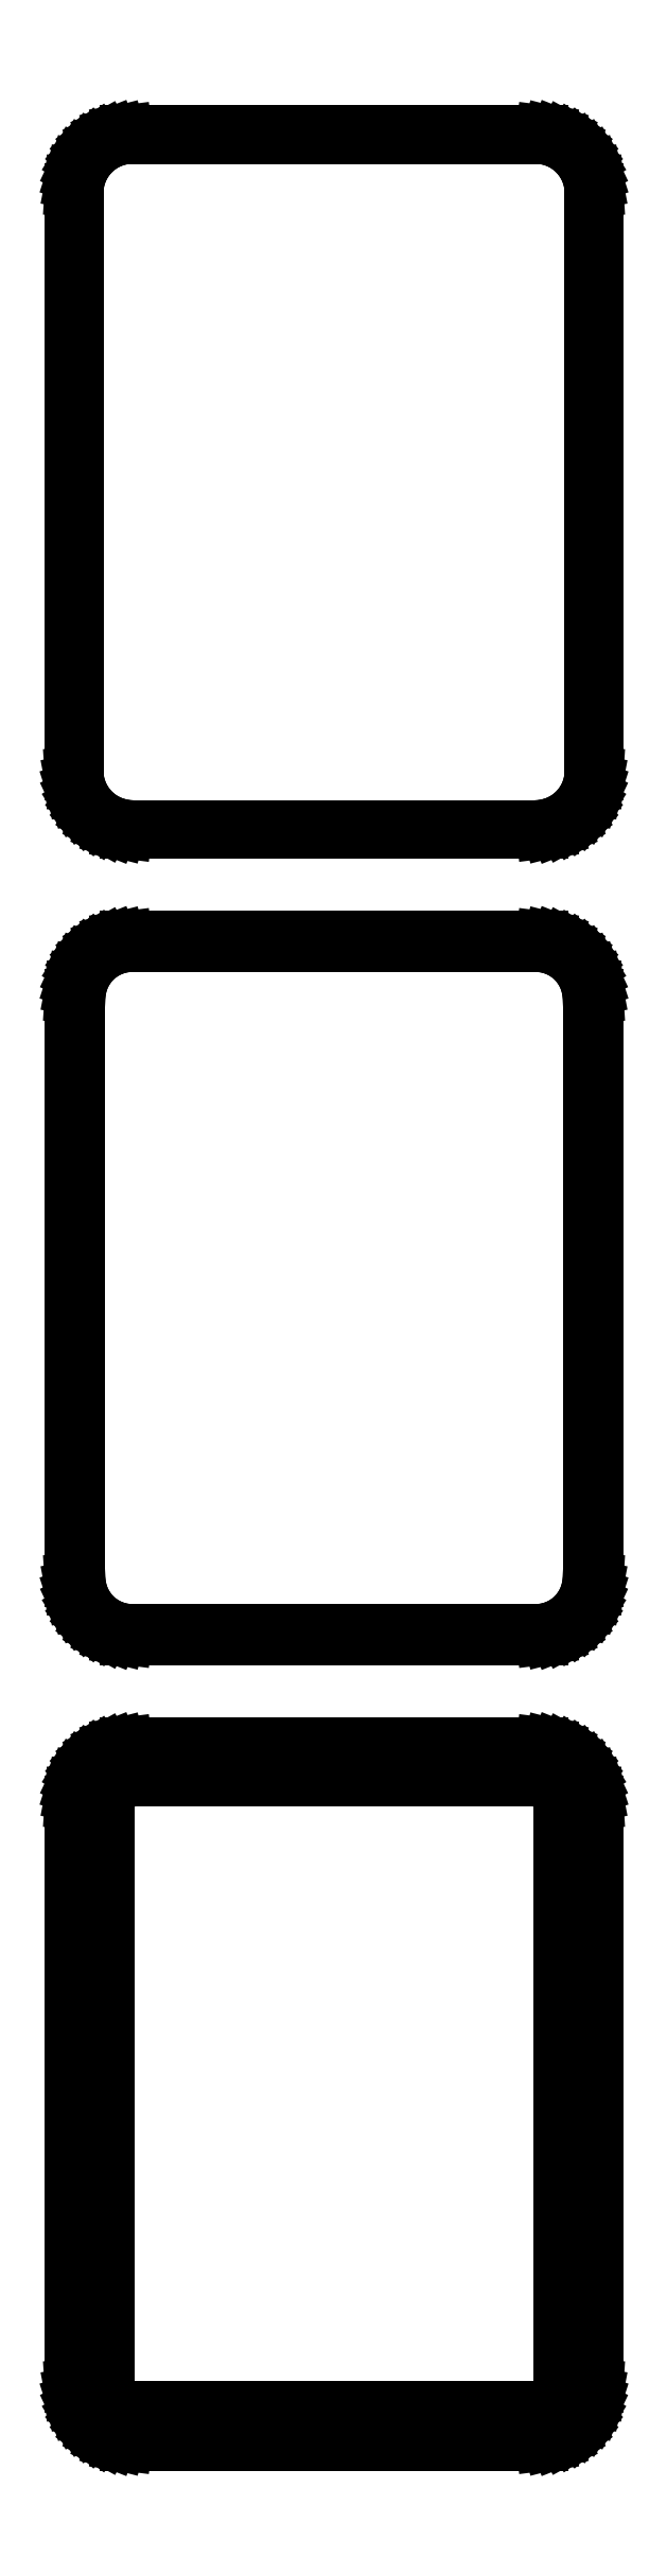
<metadata>
{"format":"dxf","ext":"dxf","renderer":"ezdxf+matplotlib","layout":"modelspace","background":"white","min_lineweight":24,"dpi":150}
</metadata>
<code>
0
SECTION
2
ENTITIES
0
LINE
8
0
10
18.44
20
315.1
11
19.05
21
315.2
0
LINE
8
0
10
19.05
20
315.2
11
19.63
21
315.5
0
LINE
8
0
10
19.63
20
315.5
11
20.18
21
315.8
0
LINE
8
0
10
20.18
20
315.8
11
20.69
21
316.1
0
LINE
8
0
10
20.69
20
316.1
11
21.14
21
316.6
0
LINE
8
0
10
21.14
20
316.6
11
21.55
21
317.1
0
LINE
8
0
10
21.55
20
317.1
11
21.88
21
317.6
0
LINE
8
0
10
21.88
20
317.6
11
22.15
21
318.2
0
LINE
8
0
10
22.15
20
318.2
11
22.34
21
318.8
0
LINE
8
0
10
22.34
20
318.8
11
22.46
21
319.4
0
LINE
8
0
10
22.46
20
319.4
11
22.5
21
320
0
LINE
8
0
10
22.5
20
320
11
22.5
21
370
0
LINE
8
0
10
22.5
20
370
11
22.46
21
370.6
0
LINE
8
0
10
22.46
20
370.6
11
22.34
21
371.2
0
LINE
8
0
10
22.34
20
371.2
11
22.15
21
371.8
0
LINE
8
0
10
22.15
20
371.8
11
21.88
21
372.4
0
LINE
8
0
10
21.88
20
372.4
11
21.55
21
372.9
0
LINE
8
0
10
21.55
20
372.9
11
21.14
21
373.4
0
LINE
8
0
10
21.14
20
373.4
11
20.69
21
373.9
0
LINE
8
0
10
20.69
20
373.9
11
20.18
21
374.2
0
LINE
8
0
10
20.18
20
374.2
11
19.63
21
374.5
0
LINE
8
0
10
19.63
20
374.5
11
19.05
21
374.8
0
LINE
8
0
10
19.05
20
374.8
11
18.44
21
374.9
0
LINE
8
0
10
18.44
20
374.9
11
17.81
21
375
0
LINE
8
0
10
17.81
20
375
11
-17.81
21
375
0
LINE
8
0
10
-17.81
20
375
11
-18.44
21
374.9
0
LINE
8
0
10
-18.44
20
374.9
11
-19.05
21
374.8
0
LINE
8
0
10
-19.05
20
374.8
11
-19.63
21
374.5
0
LINE
8
0
10
-19.63
20
374.5
11
-20.18
21
374.2
0
LINE
8
0
10
-20.18
20
374.2
11
-20.69
21
373.9
0
LINE
8
0
10
-20.69
20
373.9
11
-21.14
21
373.4
0
LINE
8
0
10
-21.14
20
373.4
11
-21.55
21
372.9
0
LINE
8
0
10
-21.55
20
372.9
11
-21.88
21
372.4
0
LINE
8
0
10
-21.88
20
372.4
11
-22.15
21
371.8
0
LINE
8
0
10
-22.15
20
371.8
11
-22.34
21
371.2
0
LINE
8
0
10
-22.34
20
371.2
11
-22.46
21
370.6
0
LINE
8
0
10
-22.46
20
370.6
11
-22.5
21
370
0
LINE
8
0
10
-22.5
20
370
11
-22.5
21
320
0
LINE
8
0
10
-22.5
20
320
11
-22.46
21
319.4
0
LINE
8
0
10
-22.46
20
319.4
11
-22.34
21
318.8
0
LINE
8
0
10
-22.34
20
318.8
11
-22.15
21
318.2
0
LINE
8
0
10
-22.15
20
318.2
11
-21.88
21
317.6
0
LINE
8
0
10
-21.88
20
317.6
11
-21.55
21
317.1
0
LINE
8
0
10
-21.55
20
317.1
11
-21.14
21
316.6
0
LINE
8
0
10
-21.14
20
316.6
11
-20.69
21
316.1
0
LINE
8
0
10
-20.69
20
316.1
11
-20.18
21
315.8
0
LINE
8
0
10
-20.18
20
315.8
11
-19.63
21
315.5
0
LINE
8
0
10
-19.63
20
315.5
11
-19.05
21
315.2
0
LINE
8
0
10
-19.05
20
315.2
11
-18.44
21
315.1
0
LINE
8
0
10
-18.44
20
315.1
11
-17.81
21
315
0
LINE
8
0
10
-17.81
20
315
11
17.81
21
315
0
LINE
8
0
10
17.81
20
315
11
18.44
21
315.1
0
LINE
8
0
10
-17.55
20
315.5
11
-18.14
21
315.6
0
LINE
8
0
10
-18.14
20
315.6
11
-18.72
21
315.7
0
LINE
8
0
10
-18.72
20
315.7
11
-19.27
21
316
0
LINE
8
0
10
-19.27
20
316
11
-19.8
21
316.2
0
LINE
8
0
10
-19.8
20
316.2
11
-20.28
21
316.6
0
LINE
8
0
10
-20.28
20
316.6
11
-20.71
21
317
0
LINE
8
0
10
-20.71
20
317
11
-21.09
21
317.5
0
LINE
8
0
10
-21.09
20
317.5
11
-21.41
21
318
0
LINE
8
0
10
-21.41
20
318
11
-21.67
21
318.5
0
LINE
8
0
10
-21.67
20
318.5
11
-21.85
21
319.1
0
LINE
8
0
10
-21.85
20
319.1
11
-21.96
21
319.7
0
LINE
8
0
10
-21.96
20
319.7
11
-22
21
320.2
0
LINE
8
0
10
-22
20
320.2
11
-22
21
369.8
0
LINE
8
0
10
-22
20
369.8
11
-21.96
21
370.3
0
LINE
8
0
10
-21.96
20
370.3
11
-21.85
21
370.9
0
LINE
8
0
10
-21.85
20
370.9
11
-21.67
21
371.5
0
LINE
8
0
10
-21.67
20
371.5
11
-21.41
21
372
0
LINE
8
0
10
-21.41
20
372
11
-21.09
21
372.5
0
LINE
8
0
10
-21.09
20
372.5
11
-20.71
21
373
0
LINE
8
0
10
-20.71
20
373
11
-20.28
21
373.4
0
LINE
8
0
10
-20.28
20
373.4
11
-19.8
21
373.8
0
LINE
8
0
10
-19.8
20
373.8
11
-19.27
21
374
0
LINE
8
0
10
-19.27
20
374
11
-18.72
21
374.3
0
LINE
8
0
10
-18.72
20
374.3
11
-18.14
21
374.4
0
LINE
8
0
10
-18.14
20
374.4
11
-17.55
21
374.5
0
LINE
8
0
10
-17.55
20
374.5
11
17.55
21
374.5
0
LINE
8
0
10
17.55
20
374.5
11
18.14
21
374.4
0
LINE
8
0
10
18.14
20
374.4
11
18.72
21
374.3
0
LINE
8
0
10
18.72
20
374.3
11
19.27
21
374
0
LINE
8
0
10
19.27
20
374
11
19.8
21
373.8
0
LINE
8
0
10
19.8
20
373.8
11
20.28
21
373.4
0
LINE
8
0
10
20.28
20
373.4
11
20.71
21
373
0
LINE
8
0
10
20.71
20
373
11
21.09
21
372.5
0
LINE
8
0
10
21.09
20
372.5
11
21.41
21
372
0
LINE
8
0
10
21.41
20
372
11
21.67
21
371.5
0
LINE
8
0
10
21.67
20
371.5
11
21.85
21
370.9
0
LINE
8
0
10
21.85
20
370.9
11
21.96
21
370.3
0
LINE
8
0
10
21.96
20
370.3
11
22
21
369.8
0
LINE
8
0
10
22
20
369.8
11
22
21
320.2
0
LINE
8
0
10
22
20
320.2
11
21.96
21
319.7
0
LINE
8
0
10
21.96
20
319.7
11
21.85
21
319.1
0
LINE
8
0
10
21.85
20
319.1
11
21.67
21
318.5
0
LINE
8
0
10
21.67
20
318.5
11
21.41
21
318
0
LINE
8
0
10
21.41
20
318
11
21.09
21
317.5
0
LINE
8
0
10
21.09
20
317.5
11
20.71
21
317
0
LINE
8
0
10
20.71
20
317
11
20.28
21
316.6
0
LINE
8
0
10
20.28
20
316.6
11
19.8
21
316.2
0
LINE
8
0
10
19.8
20
316.2
11
19.27
21
316
0
LINE
8
0
10
19.27
20
316
11
18.72
21
315.7
0
LINE
8
0
10
18.72
20
315.7
11
18.14
21
315.6
0
LINE
8
0
10
18.14
20
315.6
11
17.55
21
315.5
0
LINE
8
0
10
17.55
20
315.5
11
-17.55
21
315.5
0
LINE
8
0
10
18.44
20
246.1
11
19.05
21
246.2
0
LINE
8
0
10
19.05
20
246.2
11
19.63
21
246.5
0
LINE
8
0
10
19.63
20
246.5
11
20.18
21
246.8
0
LINE
8
0
10
20.18
20
246.8
11
20.69
21
247.1
0
LINE
8
0
10
20.69
20
247.1
11
21.14
21
247.6
0
LINE
8
0
10
21.14
20
247.6
11
21.55
21
248.1
0
LINE
8
0
10
21.55
20
248.1
11
21.88
21
248.6
0
LINE
8
0
10
21.88
20
248.6
11
22.15
21
249.2
0
LINE
8
0
10
22.15
20
249.2
11
22.34
21
249.8
0
LINE
8
0
10
22.34
20
249.8
11
22.46
21
250.4
0
LINE
8
0
10
22.46
20
250.4
11
22.5
21
251
0
LINE
8
0
10
22.5
20
251
11
22.5
21
301
0
LINE
8
0
10
22.5
20
301
11
22.46
21
301.6
0
LINE
8
0
10
22.46
20
301.6
11
22.34
21
302.2
0
LINE
8
0
10
22.34
20
302.2
11
22.15
21
302.8
0
LINE
8
0
10
22.15
20
302.8
11
21.88
21
303.4
0
LINE
8
0
10
21.88
20
303.4
11
21.55
21
303.9
0
LINE
8
0
10
21.55
20
303.9
11
21.14
21
304.4
0
LINE
8
0
10
21.14
20
304.4
11
20.69
21
304.9
0
LINE
8
0
10
20.69
20
304.9
11
20.18
21
305.2
0
LINE
8
0
10
20.18
20
305.2
11
19.63
21
305.5
0
LINE
8
0
10
19.63
20
305.5
11
19.05
21
305.8
0
LINE
8
0
10
19.05
20
305.8
11
18.44
21
305.9
0
LINE
8
0
10
18.44
20
305.9
11
17.81
21
306
0
LINE
8
0
10
17.81
20
306
11
-17.81
21
306
0
LINE
8
0
10
-17.81
20
306
11
-18.44
21
305.9
0
LINE
8
0
10
-18.44
20
305.9
11
-19.05
21
305.8
0
LINE
8
0
10
-19.05
20
305.8
11
-19.63
21
305.5
0
LINE
8
0
10
-19.63
20
305.5
11
-20.18
21
305.2
0
LINE
8
0
10
-20.18
20
305.2
11
-20.69
21
304.9
0
LINE
8
0
10
-20.69
20
304.9
11
-21.14
21
304.4
0
LINE
8
0
10
-21.14
20
304.4
11
-21.55
21
303.9
0
LINE
8
0
10
-21.55
20
303.9
11
-21.88
21
303.4
0
LINE
8
0
10
-21.88
20
303.4
11
-22.15
21
302.8
0
LINE
8
0
10
-22.15
20
302.8
11
-22.34
21
302.2
0
LINE
8
0
10
-22.34
20
302.2
11
-22.46
21
301.6
0
LINE
8
0
10
-22.46
20
301.6
11
-22.5
21
301
0
LINE
8
0
10
-22.5
20
301
11
-22.5
21
251
0
LINE
8
0
10
-22.5
20
251
11
-22.46
21
250.4
0
LINE
8
0
10
-22.46
20
250.4
11
-22.34
21
249.8
0
LINE
8
0
10
-22.34
20
249.8
11
-22.15
21
249.2
0
LINE
8
0
10
-22.15
20
249.2
11
-21.88
21
248.6
0
LINE
8
0
10
-21.88
20
248.6
11
-21.55
21
248.1
0
LINE
8
0
10
-21.55
20
248.1
11
-21.14
21
247.6
0
LINE
8
0
10
-21.14
20
247.6
11
-20.69
21
247.1
0
LINE
8
0
10
-20.69
20
247.1
11
-20.18
21
246.8
0
LINE
8
0
10
-20.18
20
246.8
11
-19.63
21
246.5
0
LINE
8
0
10
-19.63
20
246.5
11
-19.05
21
246.2
0
LINE
8
0
10
-19.05
20
246.2
11
-18.44
21
246.1
0
LINE
8
0
10
-18.44
20
246.1
11
-17.81
21
246
0
LINE
8
0
10
-17.81
20
246
11
17.81
21
246
0
LINE
8
0
10
17.81
20
246
11
18.44
21
246.1
0
LINE
8
0
10
-17.54
20
246.7
11
-18.11
21
246.8
0
LINE
8
0
10
-18.11
20
246.8
11
-18.66
21
246.9
0
LINE
8
0
10
-18.66
20
246.9
11
-19.2
21
247.1
0
LINE
8
0
10
-19.2
20
247.1
11
-19.7
21
247.4
0
LINE
8
0
10
-19.7
20
247.4
11
-20.17
21
247.7
0
LINE
8
0
10
-20.17
20
247.7
11
-20.59
21
248.1
0
LINE
8
0
10
-20.59
20
248.1
11
-20.95
21
248.6
0
LINE
8
0
10
-20.95
20
248.6
11
-21.26
21
249
0
LINE
8
0
10
-21.26
20
249
11
-21.51
21
249.6
0
LINE
8
0
10
-21.51
20
249.6
11
-21.68
21
250.1
0
LINE
8
0
10
-21.68
20
250.1
11
-21.79
21
250.7
0
LINE
8
0
10
-21.79
20
250.7
11
-21.83
21
251.2
0
LINE
8
0
10
-21.83
20
251.2
11
-21.83
21
300.8
0
LINE
8
0
10
-21.83
20
300.8
11
-21.79
21
301.3
0
LINE
8
0
10
-21.79
20
301.3
11
-21.68
21
301.9
0
LINE
8
0
10
-21.68
20
301.9
11
-21.51
21
302.4
0
LINE
8
0
10
-21.51
20
302.4
11
-21.26
21
303
0
LINE
8
0
10
-21.26
20
303
11
-20.95
21
303.4
0
LINE
8
0
10
-20.95
20
303.4
11
-20.59
21
303.9
0
LINE
8
0
10
-20.59
20
303.9
11
-20.17
21
304.3
0
LINE
8
0
10
-20.17
20
304.3
11
-19.7
21
304.6
0
LINE
8
0
10
-19.7
20
304.6
11
-19.2
21
304.9
0
LINE
8
0
10
-19.2
20
304.9
11
-18.66
21
305.1
0
LINE
8
0
10
-18.66
20
305.1
11
-18.11
21
305.2
0
LINE
8
0
10
-18.11
20
305.2
11
-17.54
21
305.3
0
LINE
8
0
10
-17.54
20
305.3
11
17.54
21
305.3
0
LINE
8
0
10
17.54
20
305.3
11
18.11
21
305.2
0
LINE
8
0
10
18.11
20
305.2
11
18.66
21
305.1
0
LINE
8
0
10
18.66
20
305.1
11
19.2
21
304.9
0
LINE
8
0
10
19.2
20
304.9
11
19.7
21
304.6
0
LINE
8
0
10
19.7
20
304.6
11
20.17
21
304.3
0
LINE
8
0
10
20.17
20
304.3
11
20.59
21
303.9
0
LINE
8
0
10
20.59
20
303.9
11
20.95
21
303.4
0
LINE
8
0
10
20.95
20
303.4
11
21.26
21
303
0
LINE
8
0
10
21.26
20
303
11
21.51
21
302.4
0
LINE
8
0
10
21.51
20
302.4
11
21.68
21
301.9
0
LINE
8
0
10
21.68
20
301.9
11
21.79
21
301.3
0
LINE
8
0
10
21.79
20
301.3
11
21.83
21
300.8
0
LINE
8
0
10
21.83
20
300.8
11
21.83
21
251.2
0
LINE
8
0
10
21.83
20
251.2
11
21.79
21
250.7
0
LINE
8
0
10
21.79
20
250.7
11
21.68
21
250.1
0
LINE
8
0
10
21.68
20
250.1
11
21.51
21
249.6
0
LINE
8
0
10
21.51
20
249.6
11
21.26
21
249
0
LINE
8
0
10
21.26
20
249
11
20.95
21
248.6
0
LINE
8
0
10
20.95
20
248.6
11
20.59
21
248.1
0
LINE
8
0
10
20.59
20
248.1
11
20.17
21
247.7
0
LINE
8
0
10
20.17
20
247.7
11
19.7
21
247.4
0
LINE
8
0
10
19.7
20
247.4
11
19.2
21
247.1
0
LINE
8
0
10
19.2
20
247.1
11
18.66
21
246.9
0
LINE
8
0
10
18.66
20
246.9
11
18.11
21
246.8
0
LINE
8
0
10
18.11
20
246.8
11
17.54
21
246.7
0
LINE
8
0
10
17.54
20
246.7
11
-17.54
21
246.7
0
LINE
8
0
10
18.44
20
177.1
11
19.05
21
177.2
0
LINE
8
0
10
19.05
20
177.2
11
19.63
21
177.5
0
LINE
8
0
10
19.63
20
177.5
11
20.18
21
177.8
0
LINE
8
0
10
20.18
20
177.8
11
20.69
21
178.1
0
LINE
8
0
10
20.69
20
178.1
11
21.14
21
178.6
0
LINE
8
0
10
21.14
20
178.6
11
21.55
21
179.1
0
LINE
8
0
10
21.55
20
179.1
11
21.88
21
179.6
0
LINE
8
0
10
21.88
20
179.6
11
22.15
21
180.2
0
LINE
8
0
10
22.15
20
180.2
11
22.34
21
180.8
0
LINE
8
0
10
22.34
20
180.8
11
22.46
21
181.4
0
LINE
8
0
10
22.46
20
181.4
11
22.5
21
182
0
LINE
8
0
10
22.5
20
182
11
22.5
21
232
0
LINE
8
0
10
22.5
20
232
11
22.46
21
232.6
0
LINE
8
0
10
22.46
20
232.6
11
22.34
21
233.2
0
LINE
8
0
10
22.34
20
233.2
11
22.15
21
233.8
0
LINE
8
0
10
22.15
20
233.8
11
21.88
21
234.4
0
LINE
8
0
10
21.88
20
234.4
11
21.55
21
234.9
0
LINE
8
0
10
21.55
20
234.9
11
21.14
21
235.4
0
LINE
8
0
10
21.14
20
235.4
11
20.69
21
235.9
0
LINE
8
0
10
20.69
20
235.9
11
20.18
21
236.2
0
LINE
8
0
10
20.18
20
236.2
11
19.63
21
236.5
0
LINE
8
0
10
19.63
20
236.5
11
19.05
21
236.8
0
LINE
8
0
10
19.05
20
236.8
11
18.44
21
236.9
0
LINE
8
0
10
18.44
20
236.9
11
17.81
21
237
0
LINE
8
0
10
17.81
20
237
11
-17.81
21
237
0
LINE
8
0
10
-17.81
20
237
11
-18.44
21
236.9
0
LINE
8
0
10
-18.44
20
236.9
11
-19.05
21
236.8
0
LINE
8
0
10
-19.05
20
236.8
11
-19.63
21
236.5
0
LINE
8
0
10
-19.63
20
236.5
11
-20.18
21
236.2
0
LINE
8
0
10
-20.18
20
236.2
11
-20.69
21
235.9
0
LINE
8
0
10
-20.69
20
235.9
11
-21.14
21
235.4
0
LINE
8
0
10
-21.14
20
235.4
11
-21.55
21
234.9
0
LINE
8
0
10
-21.55
20
234.9
11
-21.88
21
234.4
0
LINE
8
0
10
-21.88
20
234.4
11
-22.15
21
233.8
0
LINE
8
0
10
-22.15
20
233.8
11
-22.34
21
233.2
0
LINE
8
0
10
-22.34
20
233.2
11
-22.46
21
232.6
0
LINE
8
0
10
-22.46
20
232.6
11
-22.5
21
232
0
LINE
8
0
10
-22.5
20
232
11
-22.5
21
182
0
LINE
8
0
10
-22.5
20
182
11
-22.46
21
181.4
0
LINE
8
0
10
-22.46
20
181.4
11
-22.34
21
180.8
0
LINE
8
0
10
-22.34
20
180.8
11
-22.15
21
180.2
0
LINE
8
0
10
-22.15
20
180.2
11
-21.88
21
179.6
0
LINE
8
0
10
-21.88
20
179.6
11
-21.55
21
179.1
0
LINE
8
0
10
-21.55
20
179.1
11
-21.14
21
178.6
0
LINE
8
0
10
-21.14
20
178.6
11
-20.69
21
178.1
0
LINE
8
0
10
-20.69
20
178.1
11
-20.18
21
177.8
0
LINE
8
0
10
-20.18
20
177.8
11
-19.63
21
177.5
0
LINE
8
0
10
-19.63
20
177.5
11
-19.05
21
177.2
0
LINE
8
0
10
-19.05
20
177.2
11
-18.44
21
177.1
0
LINE
8
0
10
-18.44
20
177.1
11
-17.81
21
177
0
LINE
8
0
10
-17.81
20
177
11
17.81
21
177
0
LINE
8
0
10
17.81
20
177
11
18.44
21
177.1
0
LINE
8
0
10
-17.38
20
180.1
11
-17.65
21
180.2
0
LINE
8
0
10
-17.65
20
180.2
11
-17.9
21
180.2
0
LINE
8
0
10
-17.9
20
180.2
11
-18.15
21
180.3
0
LINE
8
0
10
-18.15
20
180.3
11
-18.38
21
180.5
0
LINE
8
0
10
-18.38
20
180.5
11
-18.59
21
180.6
0
LINE
8
0
10
-18.59
20
180.6
11
-18.79
21
180.8
0
LINE
8
0
10
-18.79
20
180.8
11
-18.96
21
181
0
LINE
8
0
10
-18.96
20
181
11
-19.1
21
181.2
0
LINE
8
0
10
-19.1
20
181.2
11
-19.21
21
181.5
0
LINE
8
0
10
-19.21
20
181.5
11
-19.29
21
181.7
0
LINE
8
0
10
-19.29
20
181.7
11
-19.34
21
182
0
LINE
8
0
10
-19.34
20
182
11
-19.36
21
182.2
0
LINE
8
0
10
-19.36
20
182.2
11
-19.36
21
231.8
0
LINE
8
0
10
-19.36
20
231.8
11
-19.34
21
232
0
LINE
8
0
10
-19.34
20
232
11
-19.29
21
232.3
0
LINE
8
0
10
-19.29
20
232.3
11
-19.21
21
232.5
0
LINE
8
0
10
-19.21
20
232.5
11
-19.1
21
232.8
0
LINE
8
0
10
-19.1
20
232.8
11
-18.96
21
233
0
LINE
8
0
10
-18.96
20
233
11
-18.79
21
233.2
0
LINE
8
0
10
-18.79
20
233.2
11
-18.59
21
233.4
0
LINE
8
0
10
-18.59
20
233.4
11
-18.38
21
233.5
0
LINE
8
0
10
-18.38
20
233.5
11
-18.15
21
233.7
0
LINE
8
0
10
-18.15
20
233.7
11
-17.9
21
233.8
0
LINE
8
0
10
-17.9
20
233.8
11
-17.65
21
233.8
0
LINE
8
0
10
-17.65
20
233.8
11
-17.38
21
233.9
0
LINE
8
0
10
-17.38
20
233.9
11
17.38
21
233.9
0
LINE
8
0
10
17.38
20
233.9
11
17.65
21
233.8
0
LINE
8
0
10
17.65
20
233.8
11
17.9
21
233.8
0
LINE
8
0
10
17.9
20
233.8
11
18.15
21
233.7
0
LINE
8
0
10
18.15
20
233.7
11
18.38
21
233.5
0
LINE
8
0
10
18.38
20
233.5
11
18.59
21
233.4
0
LINE
8
0
10
18.59
20
233.4
11
18.79
21
233.2
0
LINE
8
0
10
18.79
20
233.2
11
18.96
21
233
0
LINE
8
0
10
18.96
20
233
11
19.1
21
232.8
0
LINE
8
0
10
19.1
20
232.8
11
19.21
21
232.5
0
LINE
8
0
10
19.21
20
232.5
11
19.29
21
232.3
0
LINE
8
0
10
19.29
20
232.3
11
19.34
21
232
0
LINE
8
0
10
19.34
20
232
11
19.36
21
231.8
0
LINE
8
0
10
19.36
20
231.8
11
19.36
21
182.2
0
LINE
8
0
10
19.36
20
182.2
11
19.34
21
182
0
LINE
8
0
10
19.34
20
182
11
19.29
21
181.7
0
LINE
8
0
10
19.29
20
181.7
11
19.21
21
181.5
0
LINE
8
0
10
19.21
20
181.5
11
19.1
21
181.2
0
LINE
8
0
10
19.1
20
181.2
11
18.96
21
181
0
LINE
8
0
10
18.96
20
181
11
18.79
21
180.8
0
LINE
8
0
10
18.79
20
180.8
11
18.59
21
180.6
0
LINE
8
0
10
18.59
20
180.6
11
18.38
21
180.5
0
LINE
8
0
10
18.38
20
180.5
11
18.15
21
180.3
0
LINE
8
0
10
18.15
20
180.3
11
17.9
21
180.2
0
LINE
8
0
10
17.9
20
180.2
11
17.65
21
180.2
0
LINE
8
0
10
17.65
20
180.2
11
17.38
21
180.1
0
LINE
8
0
10
17.38
20
180.1
11
-17.38
21
180.1
0
ENDSEC
0
EOF

</code>
